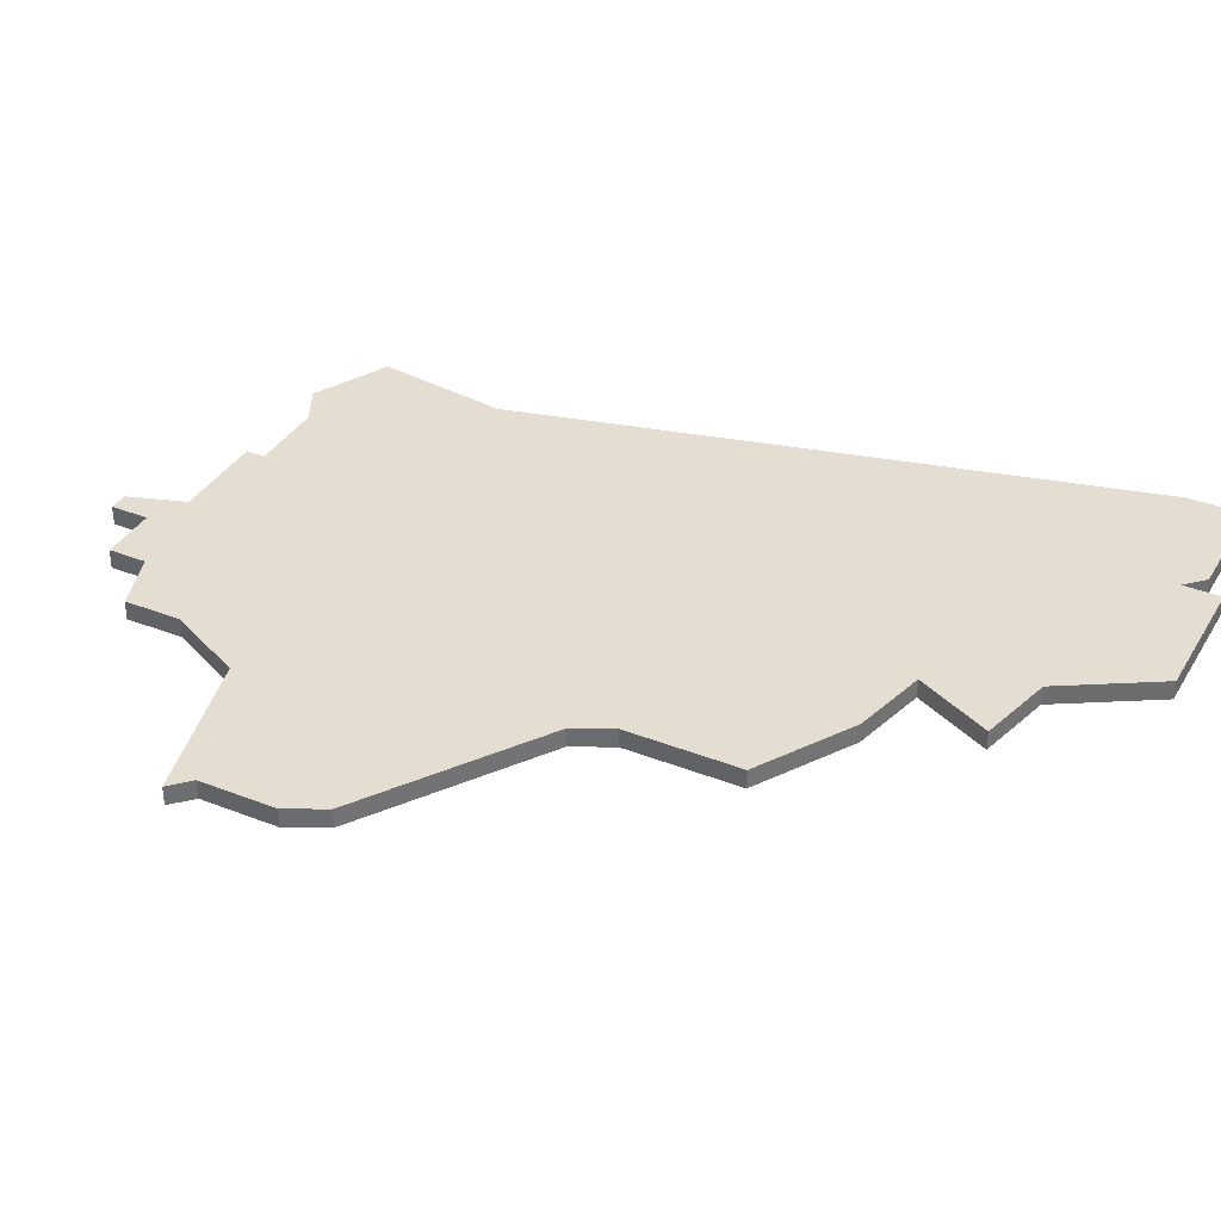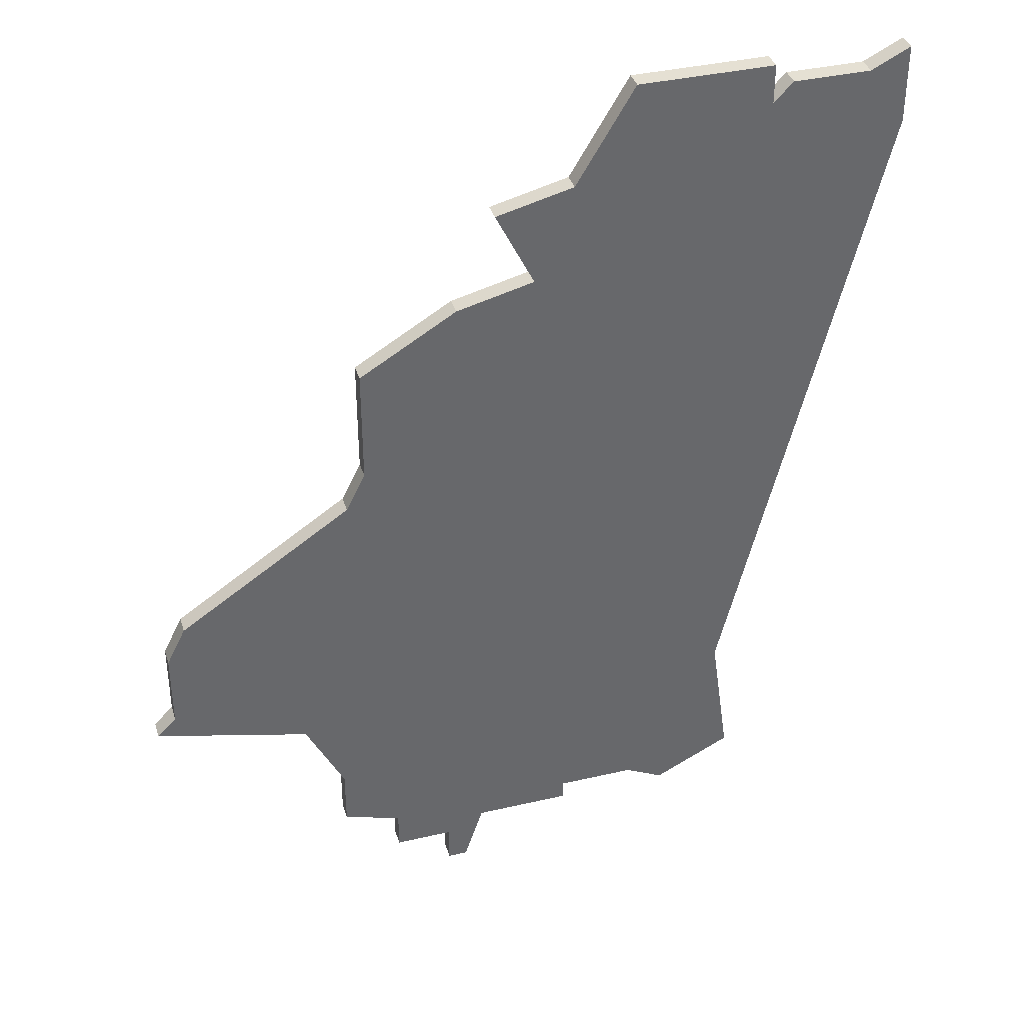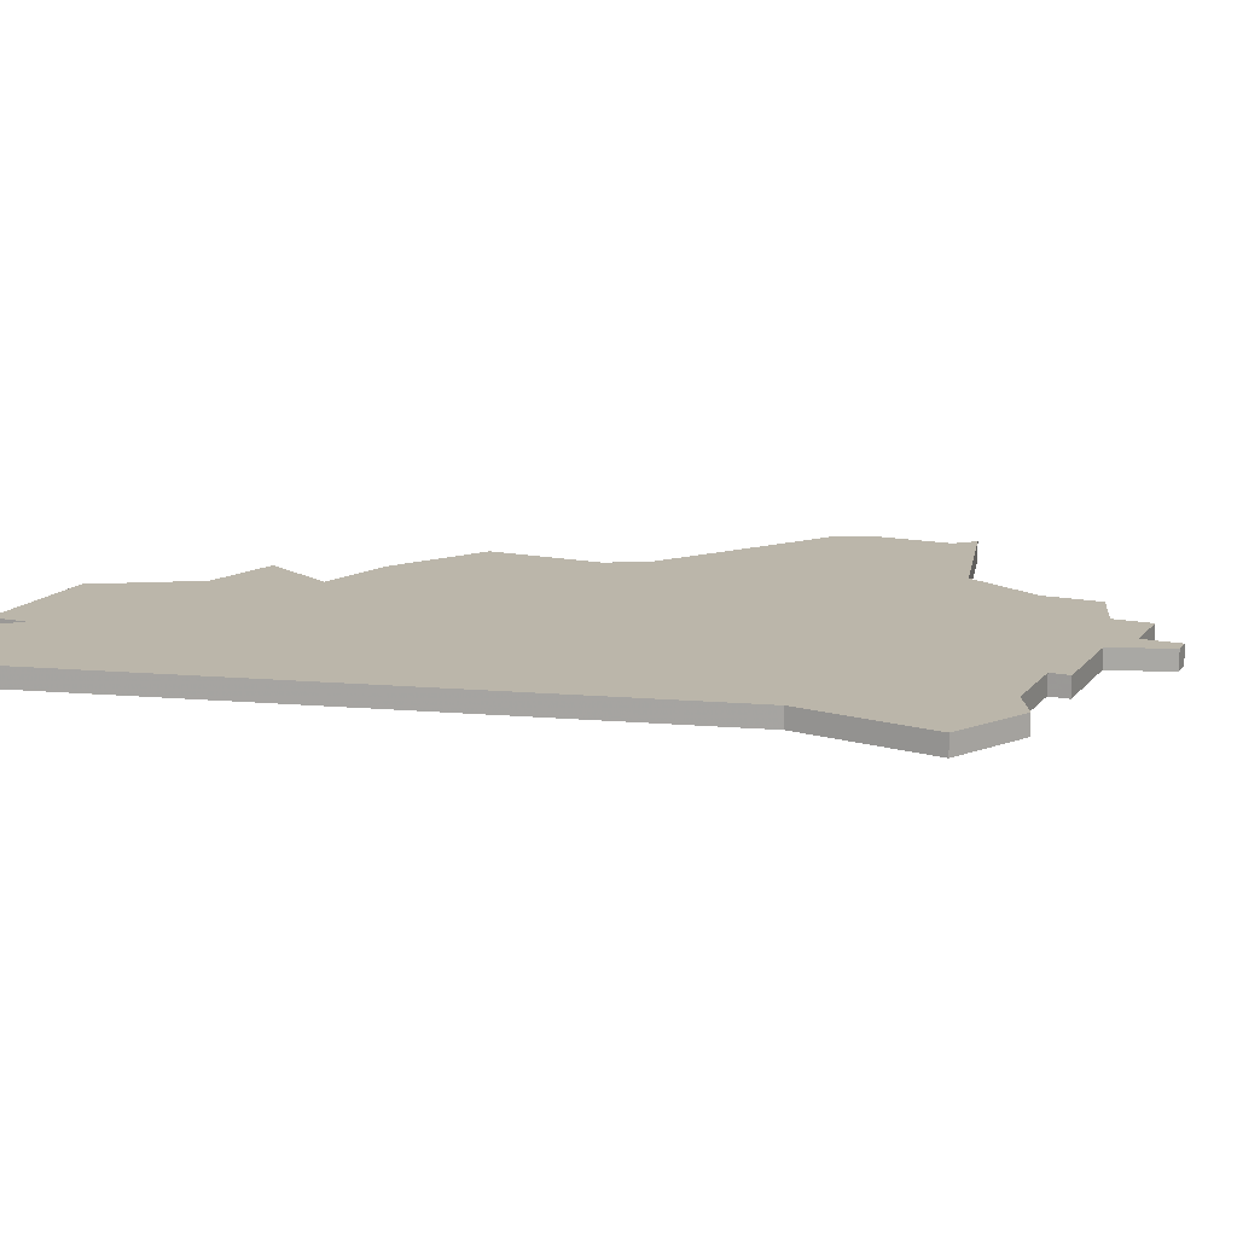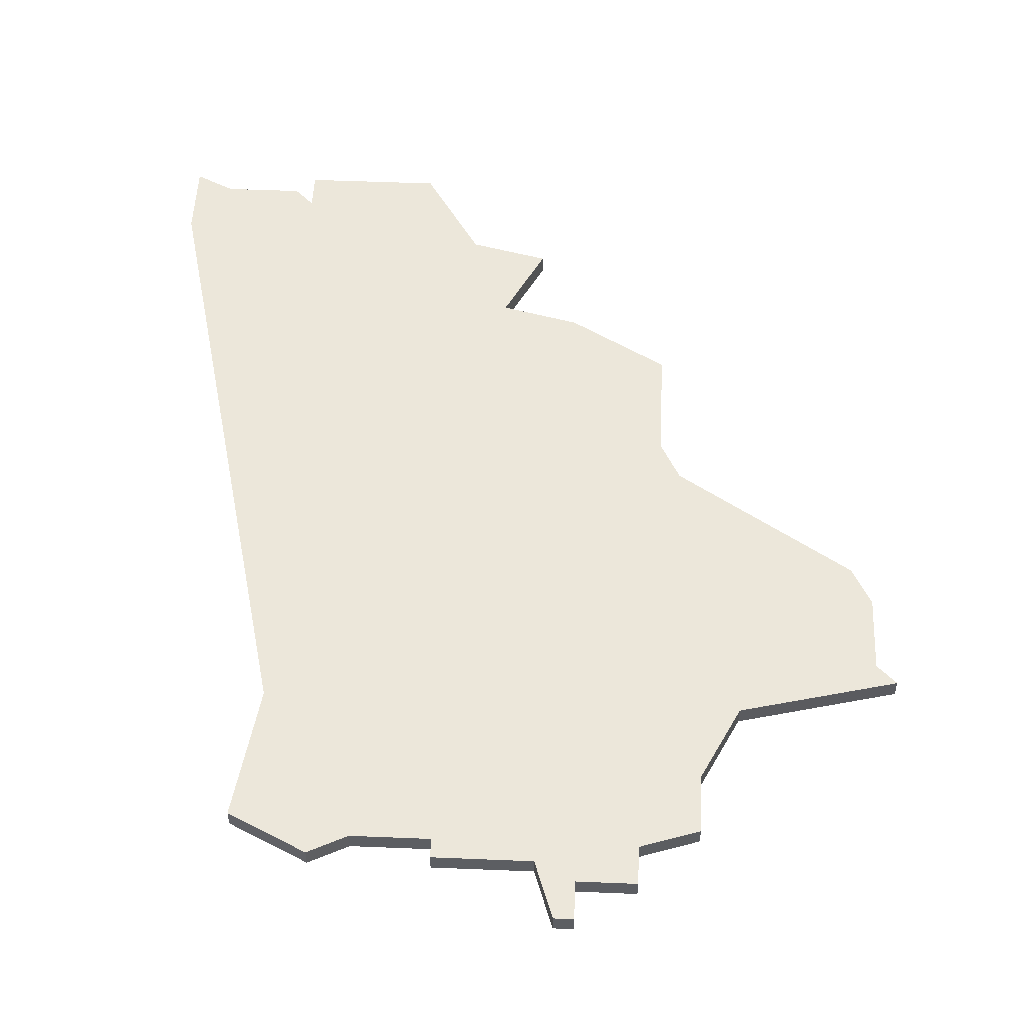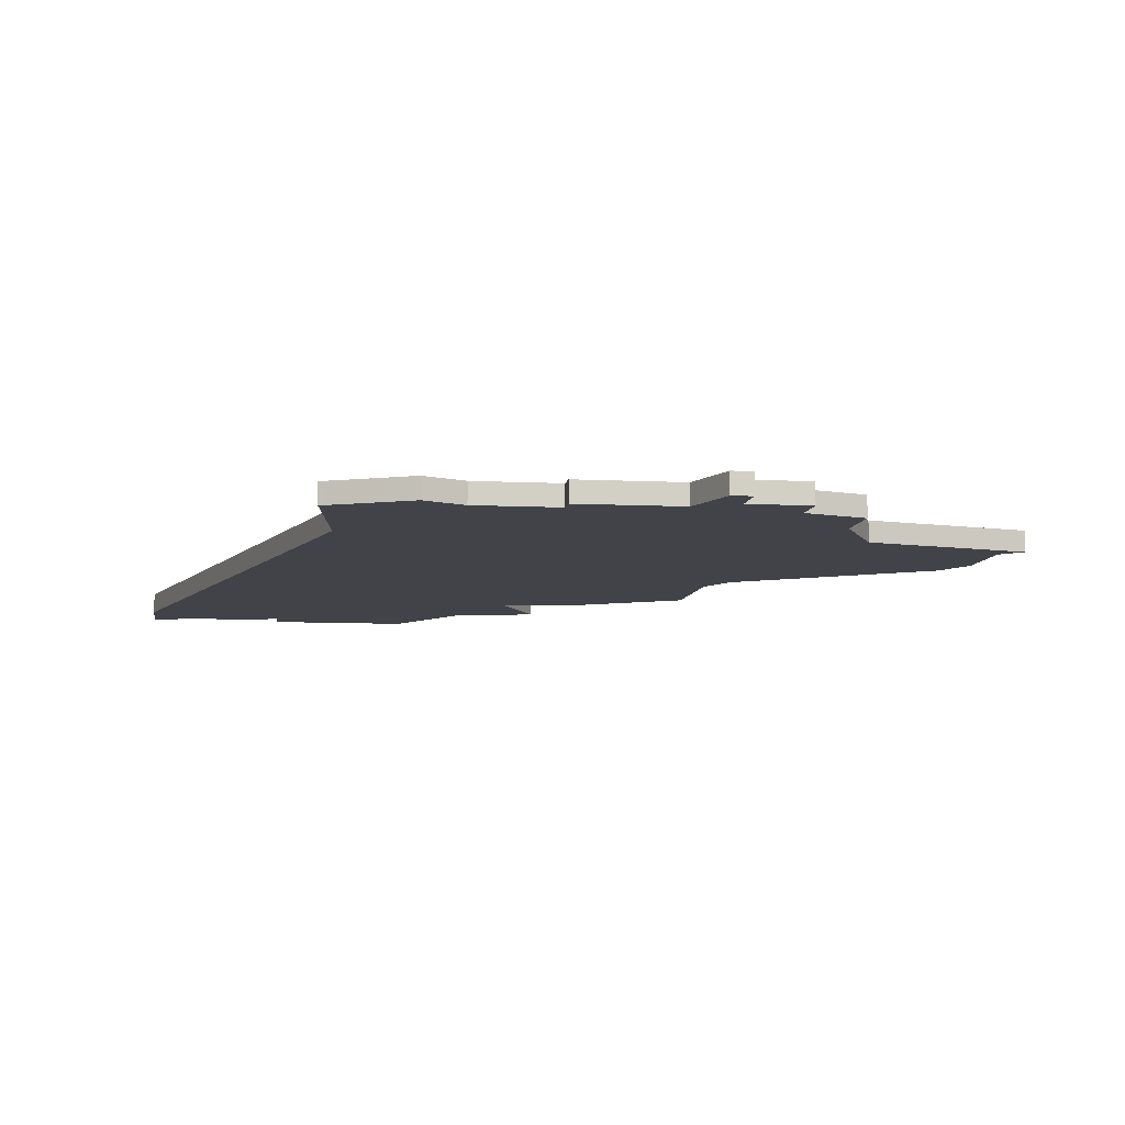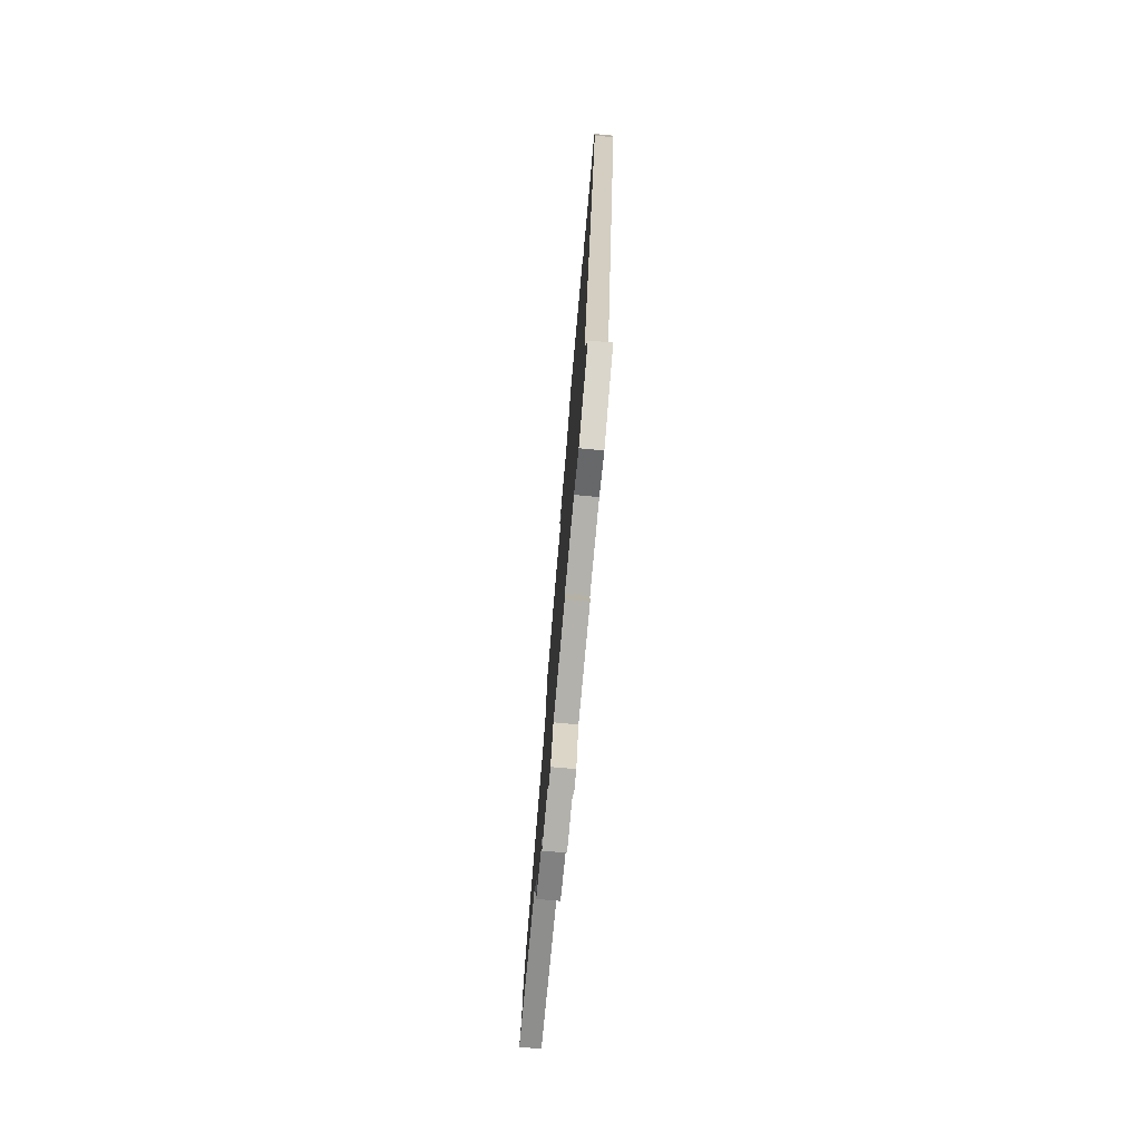
<metadata>
{"format":"obj","ext":"obj","renderer":"f3d","projection":"perspective","resolution":1024,"background":"white","views":[{"elev":36.2,"azim":117.2,"up":"+Z"},{"elev":37.9,"azim":163.5,"up":"+Y"},{"elev":13.9,"azim":-65.7,"up":"+Z"},{"elev":52.2,"azim":2.5,"up":"+Z"},{"elev":-7.6,"azim":-8.6,"up":"+Z"},{"elev":-79.0,"azim":-95.2,"up":"+Y"}]}
</metadata>
<code>
v 1318 -409 0
v 1314 -408 0
v 1311 -403 0
v 1304 -403 0
v 1304 -405 0
v 1303 -404 0
v 1299 -404 0
v 1297 -403 0
v 1297 -407 0
v 1305 -440 0
v 1304 -447 0
v 1308 -449 0
v 1310 -448 0
v 1314 -448 0
v 1314 -449 0
v 1319 -449 0
v 1320 -452 0
v 1321 -452 0
v 1321 -450 0
v 1324 -450 0
v 1324 -448 0
v 1327 -447 0
v 1327 -444 0
v 1329 -440 0
v 1337 -438 0
v 1336 -437 0
v 1336 -433 0
v 1335 -431 0
v 1326 -425 0
v 1325 -423 0
v 1325 -417 0
v 1320 -414 0
v 1316 -413 0
v 1318 -409 1
v 1314 -408 1
v 1311 -403 1
v 1304 -403 1
v 1304 -405 1
v 1303 -404 1
v 1299 -404 1
v 1297 -403 1
v 1297 -407 1
v 1305 -440 1
v 1304 -447 1
v 1308 -449 1
v 1310 -448 1
v 1314 -448 1
v 1314 -449 1
v 1319 -449 1
v 1320 -452 1
v 1321 -452 1
v 1321 -450 1
v 1324 -450 1
v 1324 -448 1
v 1327 -447 1
v 1327 -444 1
v 1329 -440 1
v 1337 -438 1
v 1336 -437 1
v 1336 -433 1
v 1335 -431 1
v 1326 -425 1
v 1325 -423 1
v 1325 -417 1
v 1320 -414 1
v 1316 -413 1
f 2 1 33
f 4 3 2
f 7 6 5
f 9 8 7
f 12 11 10
f 16 15 14
f 18 17 16
f 21 20 19
f 23 22 21
f 26 25 24
f 28 27 26
f 32 31 30
f 4 2 33
f 9 7 5
f 12 10 9
f 19 18 16
f 23 21 19
f 28 26 24
f 32 30 29
f 5 4 33
f 12 9 5
f 23 19 16
f 29 28 24
f 33 32 29
f 12 5 33
f 23 16 14
f 29 24 23
f 12 33 29
f 23 14 13
f 13 12 29
f 29 23 13
f 66 34 35
f 35 36 37
f 38 39 40
f 40 41 42
f 43 44 45
f 47 48 49
f 49 50 51
f 52 53 54
f 54 55 56
f 57 58 59
f 59 60 61
f 63 64 65
f 66 35 37
f 38 40 42
f 42 43 45
f 49 51 52
f 52 54 56
f 57 59 61
f 62 63 65
f 66 37 38
f 38 42 45
f 49 52 56
f 57 61 62
f 62 65 66
f 66 38 45
f 47 49 56
f 56 57 62
f 62 66 45
f 46 47 56
f 62 45 46
f 46 56 62
f 35 34 2
f 2 34 1
f 36 35 3
f 3 35 2
f 37 36 4
f 4 36 3
f 38 37 5
f 5 37 4
f 39 38 6
f 6 38 5
f 40 39 7
f 7 39 6
f 41 40 8
f 8 40 7
f 42 41 9
f 9 41 8
f 43 42 10
f 10 42 9
f 44 43 11
f 11 43 10
f 45 44 12
f 12 44 11
f 46 45 13
f 13 45 12
f 47 46 14
f 14 46 13
f 48 47 15
f 15 47 14
f 49 48 16
f 16 48 15
f 50 49 17
f 17 49 16
f 51 50 18
f 18 50 17
f 52 51 19
f 19 51 18
f 53 52 20
f 20 52 19
f 54 53 21
f 21 53 20
f 55 54 22
f 22 54 21
f 56 55 23
f 23 55 22
f 57 56 24
f 24 56 23
f 58 57 25
f 25 57 24
f 59 58 26
f 26 58 25
f 60 59 27
f 27 59 26
f 61 60 28
f 28 60 27
f 62 61 29
f 29 61 28
f 63 62 30
f 30 62 29
f 64 63 31
f 31 63 30
f 65 64 32
f 32 64 31
f 34 66 1
f 1 66 33
f 66 65 33
f 33 65 32

</code>
